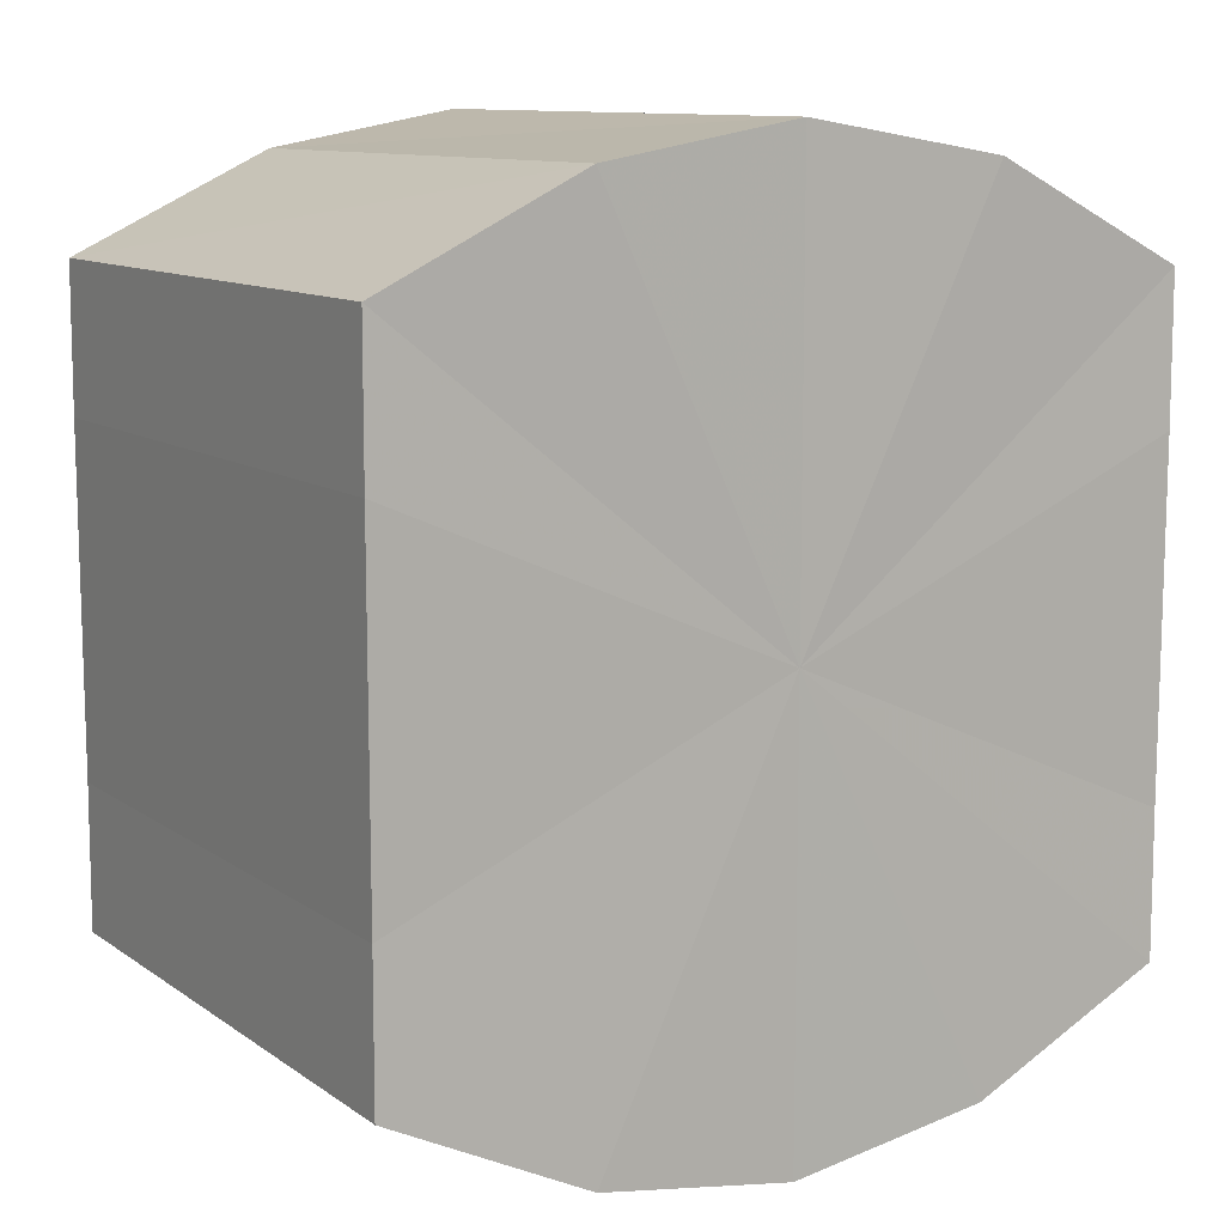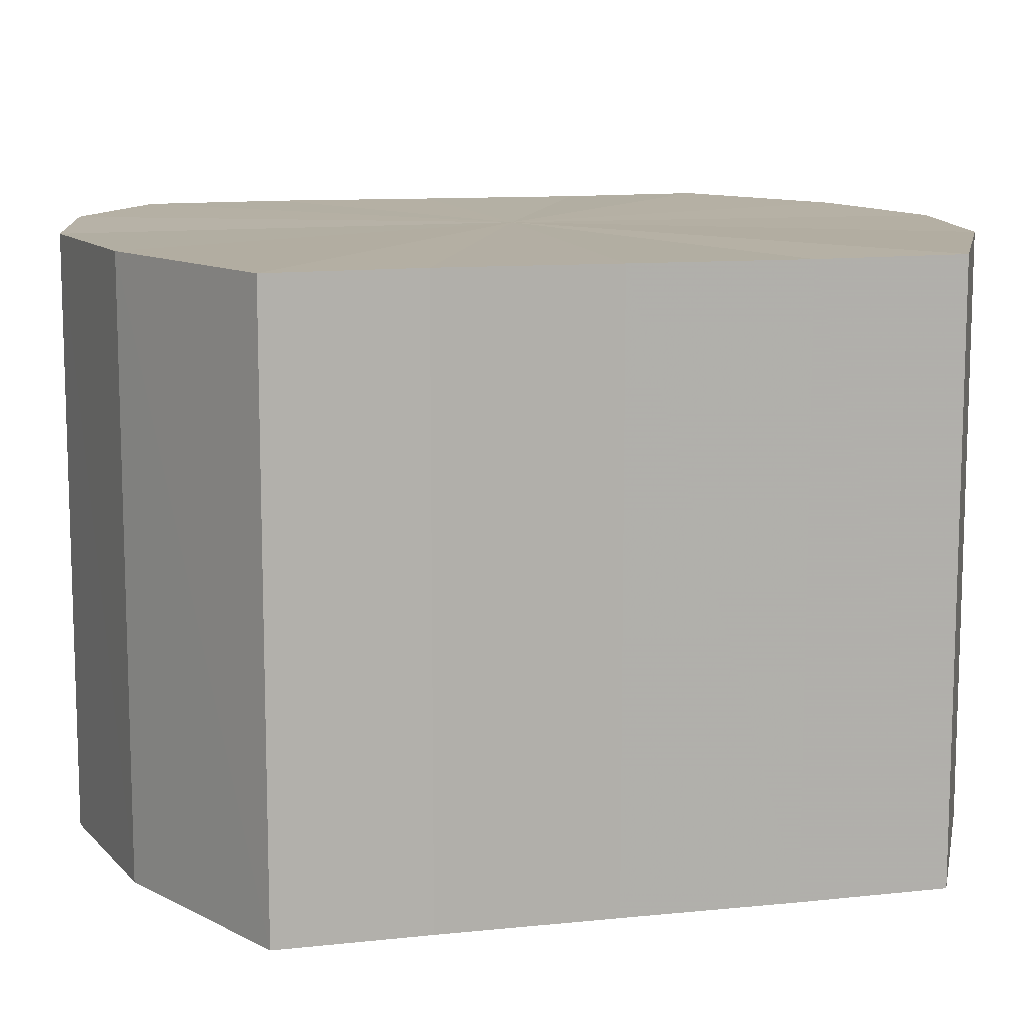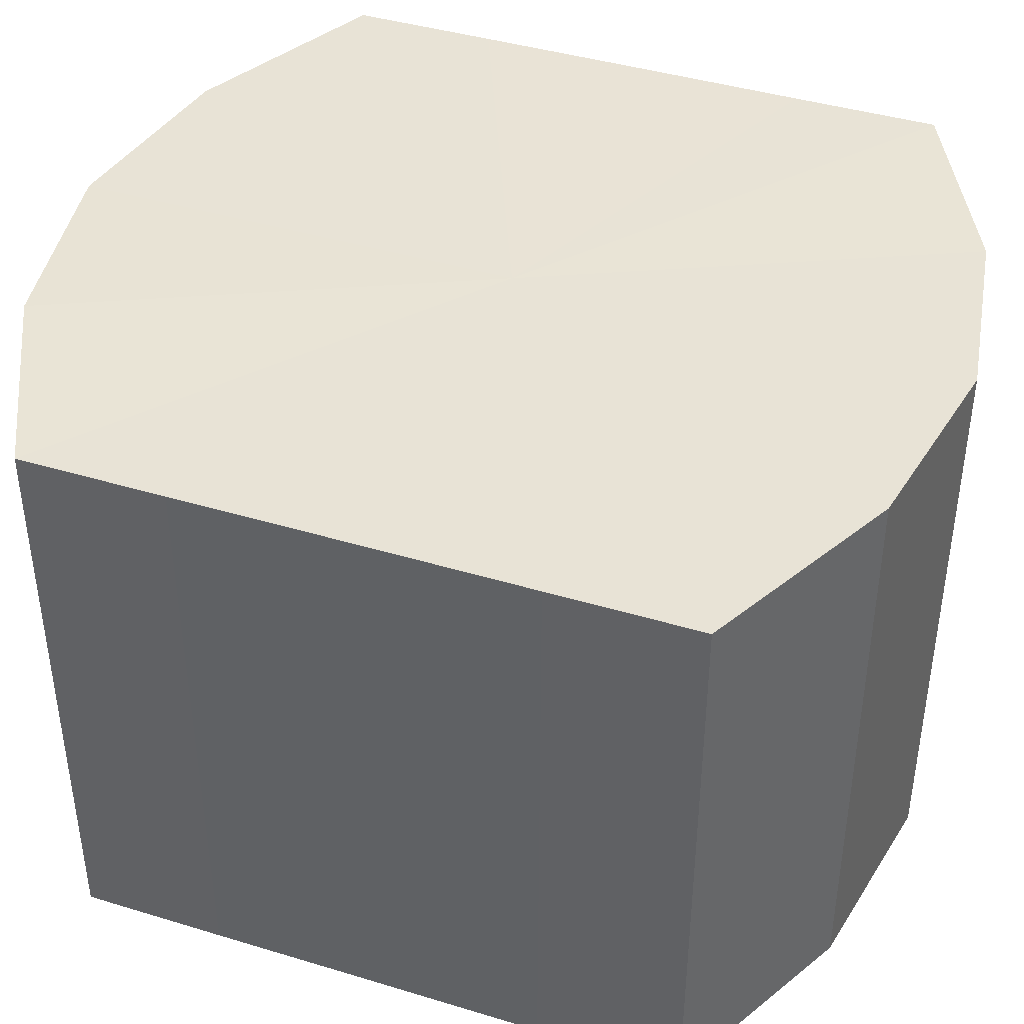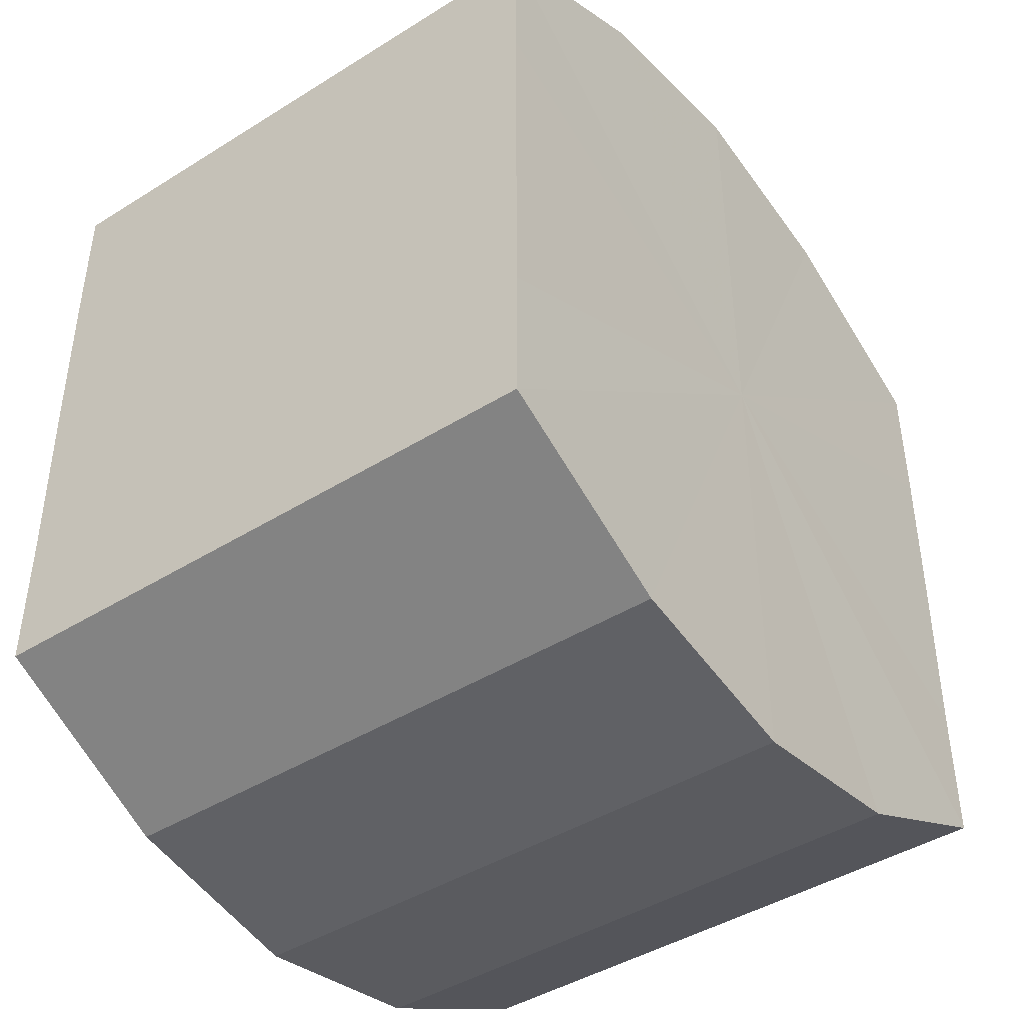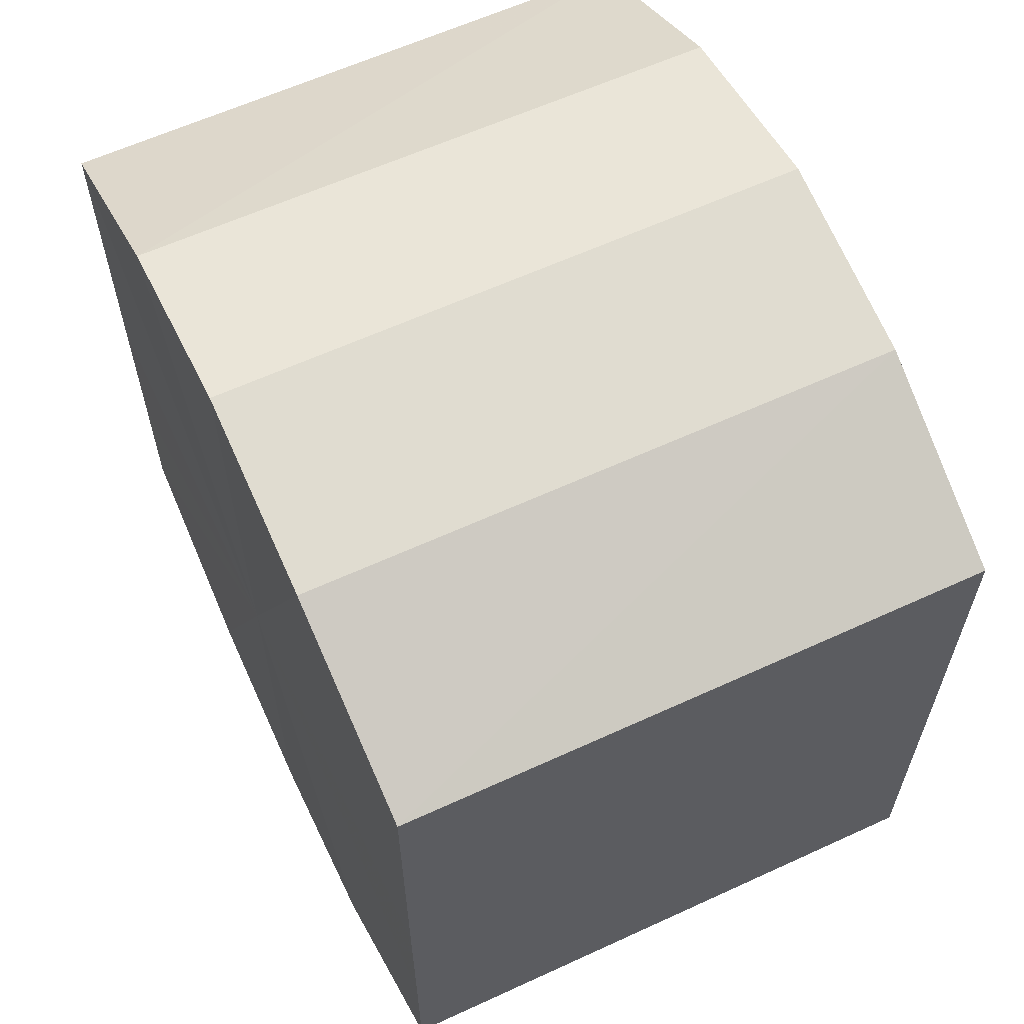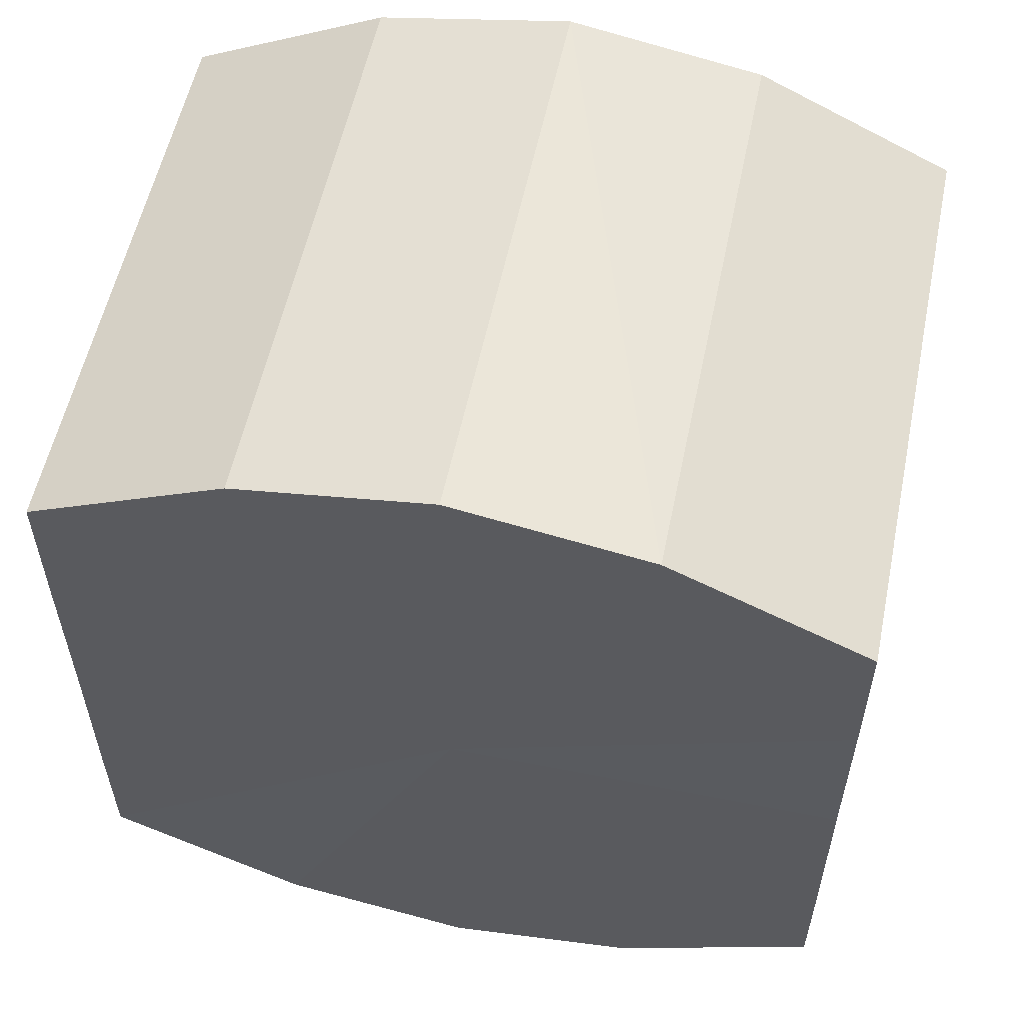
<metadata>
{"format":"obj","ext":"obj","renderer":"f3d","projection":"perspective","resolution":1024,"background":"white","views":[{"elev":10.7,"azim":148.6,"up":"+Z"},{"elev":11.3,"azim":-104.2,"up":"+Y"},{"elev":41.8,"azim":110.1,"up":"+Y"},{"elev":-42.9,"azim":126.2,"up":"+Z"},{"elev":61.7,"azim":-115.2,"up":"+Z"},{"elev":56.4,"azim":-168.4,"up":"+Z"}]}
</metadata>
<code>
o 5725
v 2216 1883 7.201
v 2216 1883 7.209
v 2216 1883 7.201
v 2216 1883 7.217
v 2216 1883 7.209
v 2216 1883 7.192
v 2216 1883 7.192
v 2216 1883 7.222
v 2216 1883 7.217
v 2216 1883 7.185
v 2216 1883 7.185
v 2216 1883 7.223
v 2216 1883 7.222
v 2216 1883 7.18
v 2216 1883 7.18
v 2216 1883 7.222
v 2216 1883 7.223
v 2216 1883 7.178
v 2216 1883 7.178
v 2216 1883 7.217
v 2216 1883 7.222
v 2216 1883 7.18
v 2216 1883 7.18
v 2216 1883 7.209
v 2216 1883 7.217
v 2216 1883 7.185
v 2216 1883 7.185
v 2216 1883 7.201
v 2216 1883 7.209
v 2216 1883 7.192
v 2216 1883 7.192
v 2216 1883 7.201
v 2216 1883 7.201
v 2216 1883 7.209
v 2216 1883 7.209
v 2216 1883 7.217
v 2216 1883 7.217
v 2216 1883 7.192
v 2216 1883 7.201
v 2216 1883 7.185
v 2216 1883 7.192
v 2216 1883 7.222
v 2216 1883 7.222
v 2216 1883 7.18
v 2216 1883 7.185
v 2216 1883 7.178
v 2216 1883 7.18
v 2216 1883 7.223
v 2216 1883 7.223
v 2216 1883 7.18
v 2216 1883 7.178
v 2216 1883 7.185
v 2216 1883 7.18
v 2216 1883 7.222
v 2216 1883 7.222
v 2216 1883 7.192
v 2216 1883 7.185
v 2216 1883 7.201
v 2216 1883 7.192
v 2216 1883 7.217
v 2216 1883 7.217
v 2216 1883 7.209
v 2216 1883 7.201
v 2216 1883 7.209
v 2216 1883 7.201
v 2216 1883 7.209
v 2216 1883 7.201
v 2216 1883 7.217
v 2216 1883 7.192
v 2216 1883 7.222
v 2216 1883 7.185
v 2216 1883 7.223
v 2216 1883 7.18
v 2216 1883 7.222
v 2216 1883 7.178
v 2216 1883 7.217
v 2216 1883 7.18
v 2216 1883 7.209
v 2216 1883 7.185
v 2216 1883 7.201
v 2216 1883 7.192
v 2216 1883 7.201
v 2216 1883 7.201
v 2216 1883 7.209
v 2216 1883 7.192
v 2216 1883 7.217
v 2216 1883 7.185
v 2216 1883 7.222
v 2216 1883 7.18
v 2216 1883 7.223
v 2216 1883 7.178
v 2216 1883 7.222
v 2216 1883 7.18
v 2216 1883 7.217
v 2216 1883 7.185
v 2216 1883 7.209
v 2216 1883 7.192
v 2216 1883 7.201
f 1 2 3
f 2 4 5
f 6 1 7
f 4 8 9
f 10 6 11
f 8 12 13
f 14 10 15
f 12 16 17
f 18 14 19
f 16 20 21
f 22 18 23
f 20 24 25
f 26 22 27
f 24 28 29
f 30 26 31
f 28 30 32
f 33 34 35
f 35 36 37
f 38 39 33
f 40 41 38
f 37 42 43
f 44 45 40
f 46 47 44
f 43 48 49
f 50 51 46
f 52 53 50
f 49 54 55
f 56 57 52
f 58 59 56
f 55 60 61
f 62 63 58
f 61 64 62
f 65 66 67
f 65 68 66
f 65 67 69
f 65 70 68
f 65 69 71
f 65 72 70
f 65 71 73
f 65 74 72
f 65 73 75
f 65 76 74
f 65 75 77
f 65 78 76
f 65 77 79
f 65 80 78
f 65 79 81
f 65 81 80
f 82 83 84
f 82 85 83
f 82 84 86
f 82 87 85
f 82 86 88
f 82 89 87
f 82 88 90
f 82 91 89
f 82 90 92
f 82 93 91
f 82 92 94
f 82 95 93
f 82 94 96
f 82 97 95
f 82 96 98
f 82 98 97

</code>
